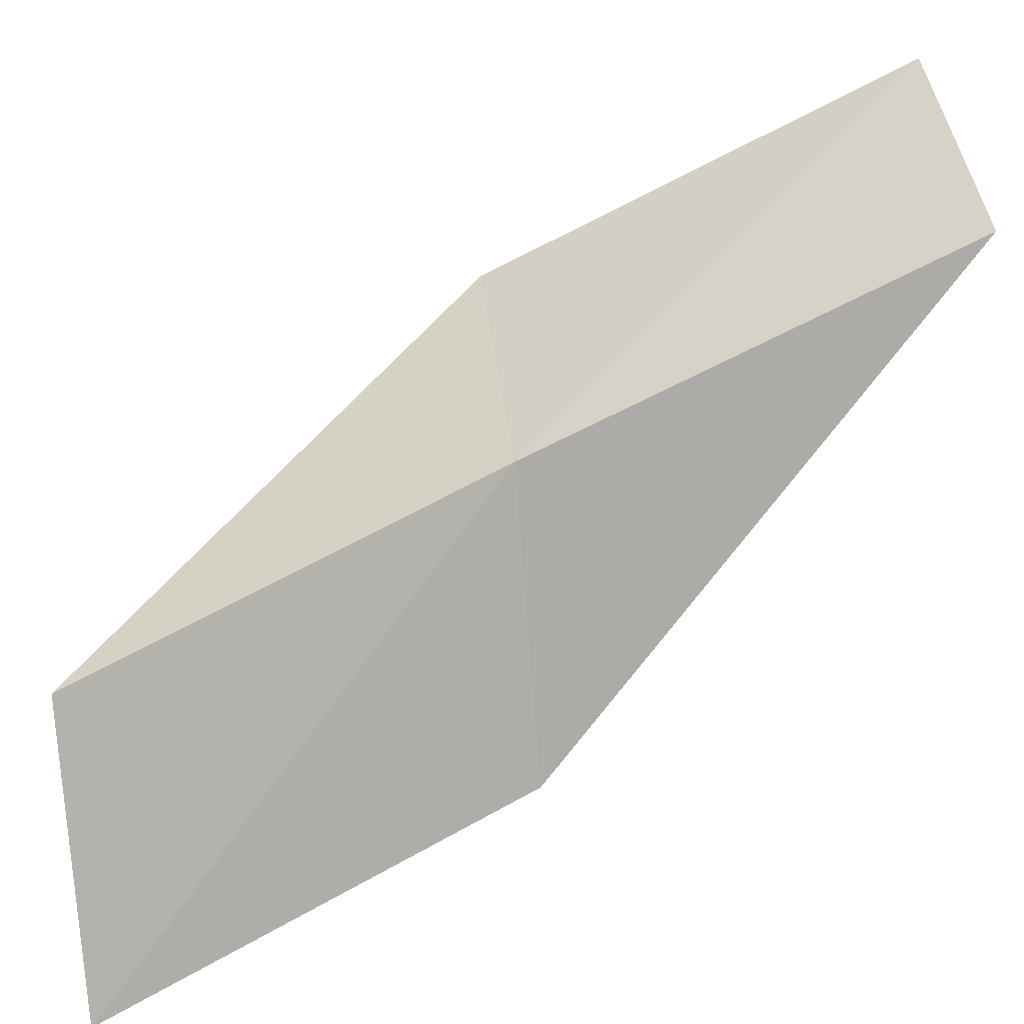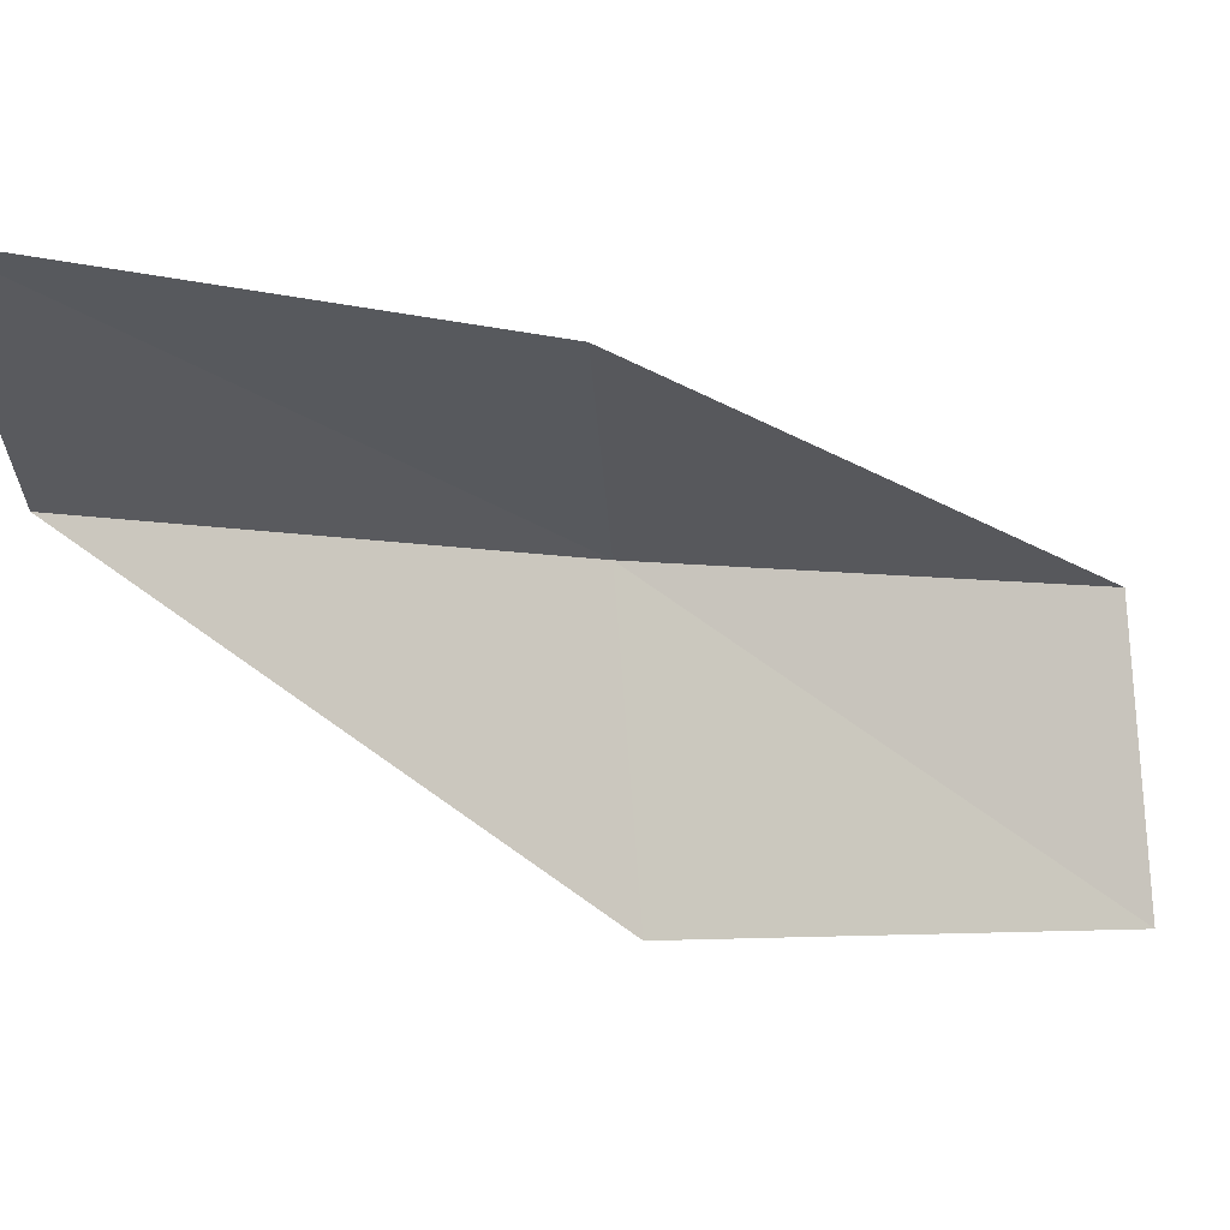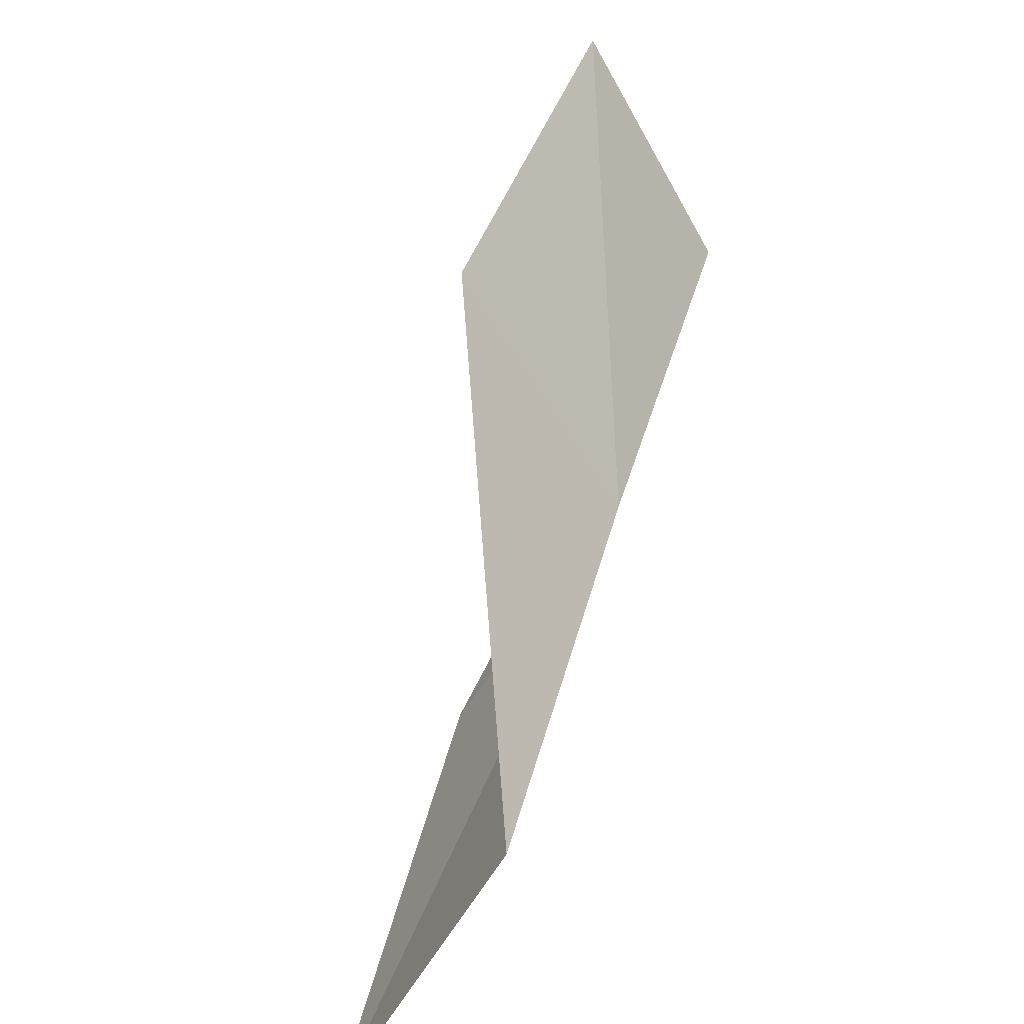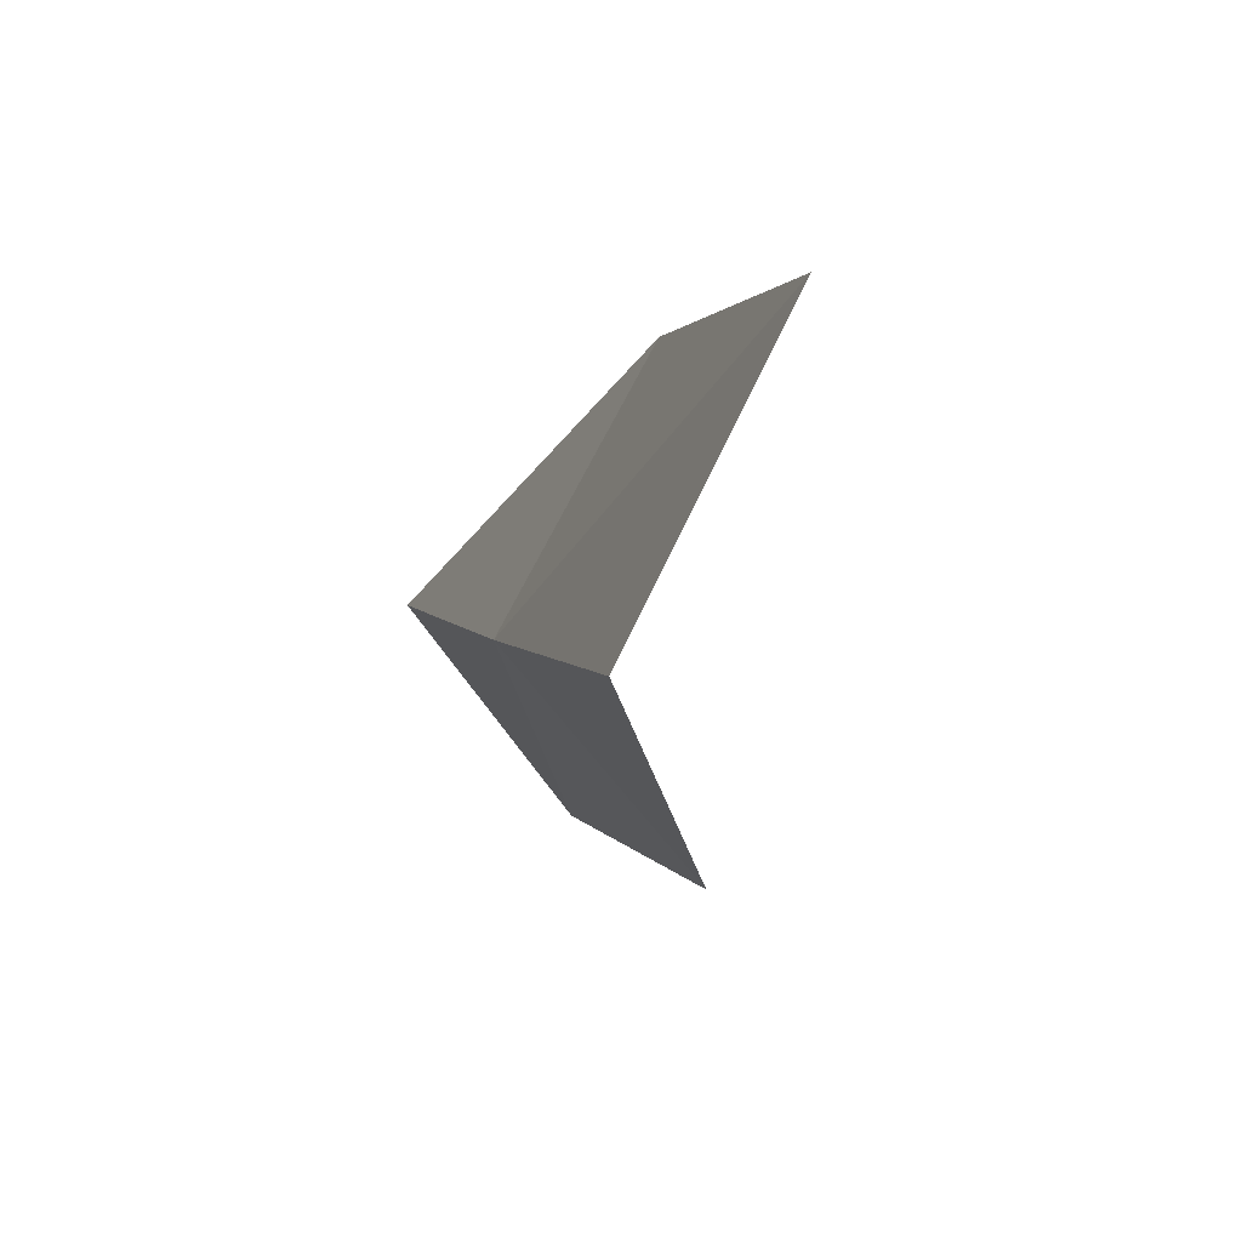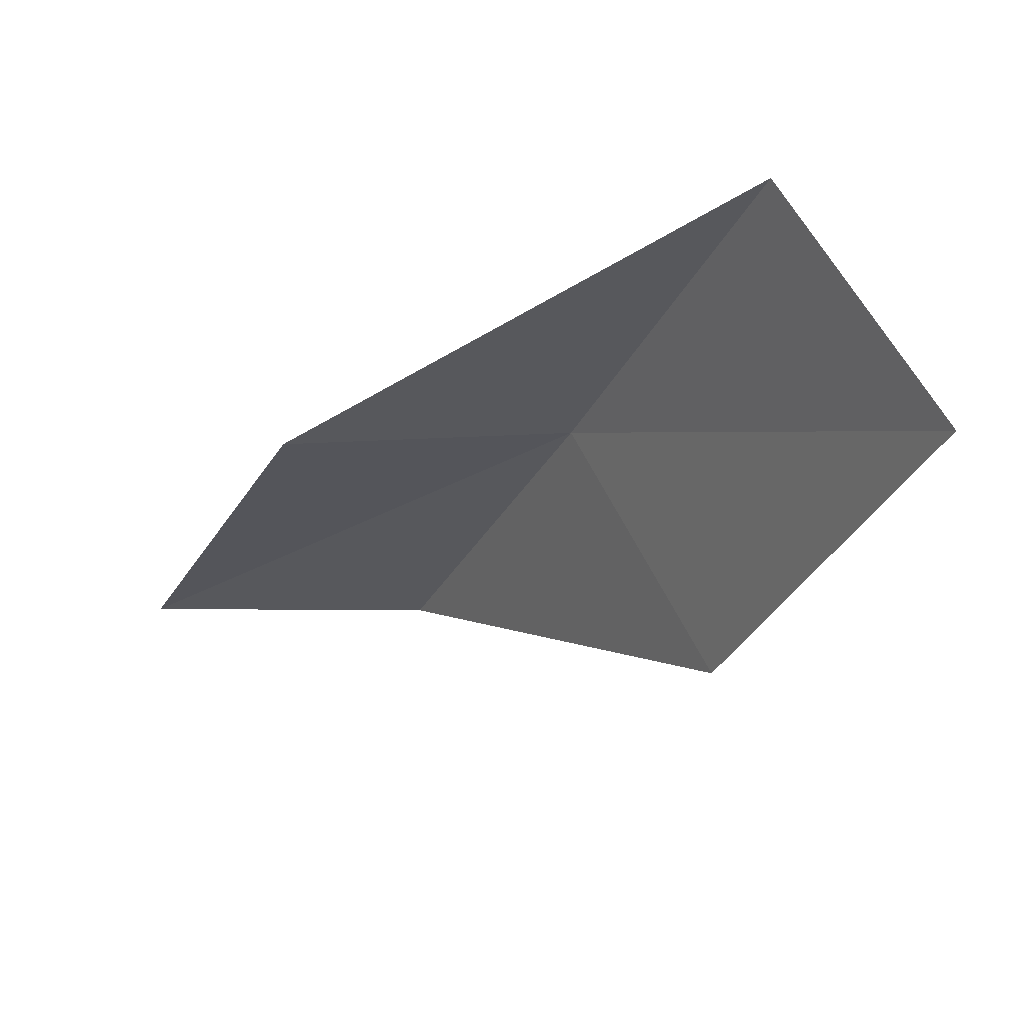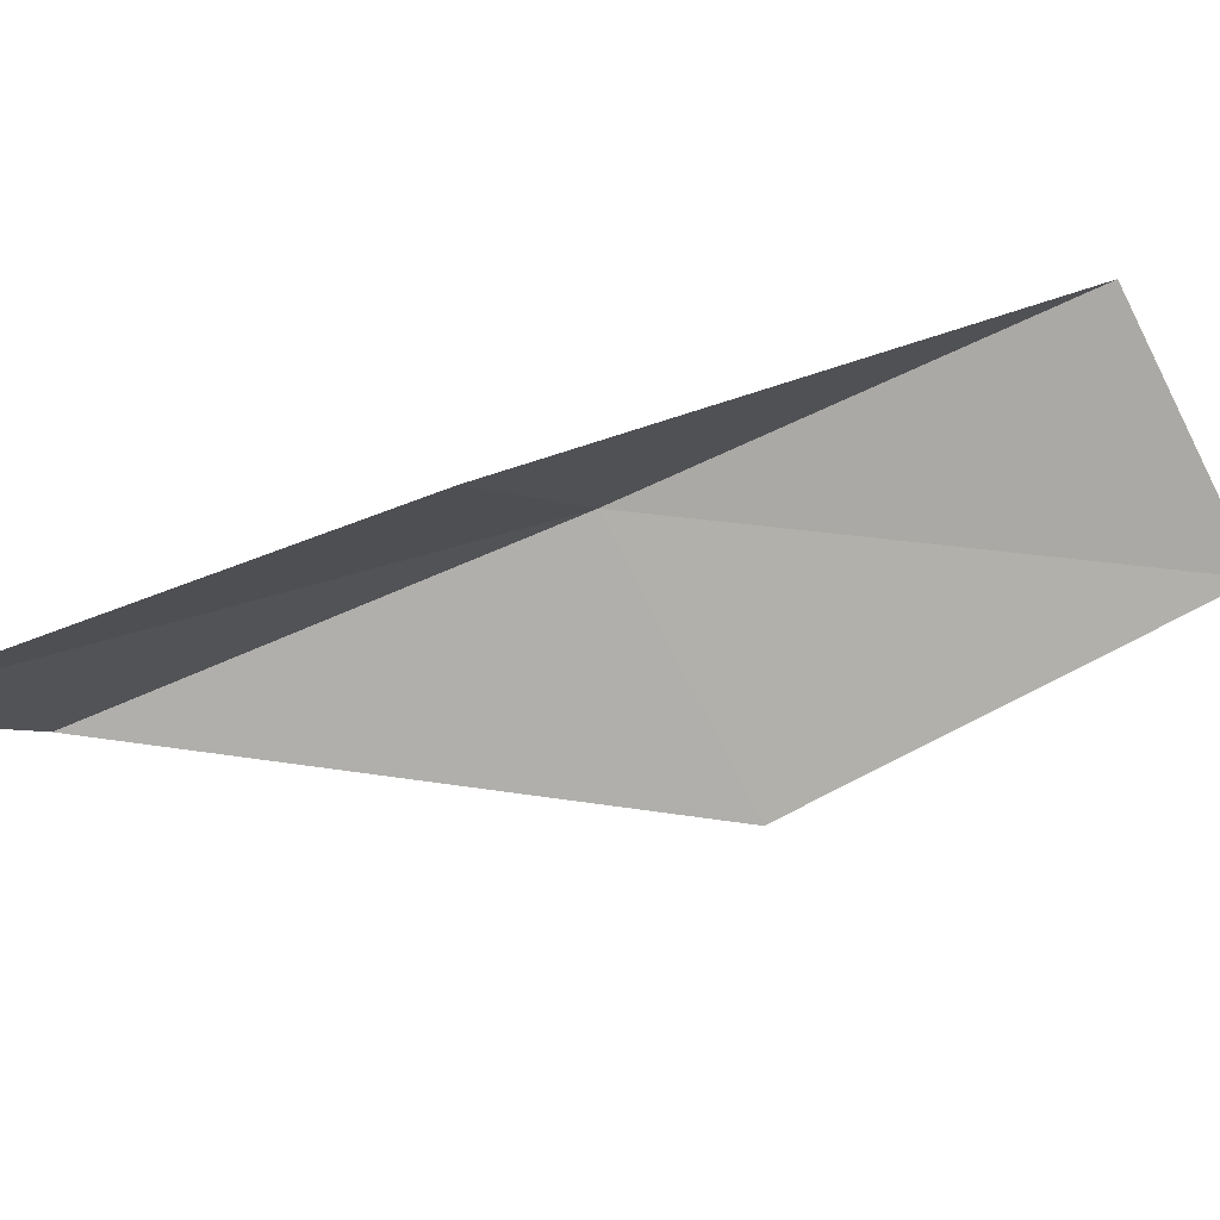
<metadata>
{"format":"obj","ext":"obj","renderer":"f3d","projection":"perspective","resolution":1024,"background":"white","views":[{"elev":56.2,"azim":-96.6,"up":"+Y"},{"elev":-77.1,"azim":-85.2,"up":"+Y"},{"elev":-63.5,"azim":103.7,"up":"+Z"},{"elev":-68.4,"azim":-70.5,"up":"+Z"},{"elev":65.7,"azim":44.6,"up":"+Z"},{"elev":-52.1,"azim":-61.8,"up":"+Y"}]}
</metadata>
<code>
v 6.967 -27.01 70.03
v 10.86 -26.27 74.54
v 9.996 -28.01 70.03
v 7.923 -25.46 74.54
v 4.797 -29.35 70.03
v 5.877 -28.53 65.53
v 3.494 -30.85 65.53
f 1 3 2
f 1 2 4
f 1 4 5
f 1 6 3
f 1 7 6
f 1 5 7

</code>
